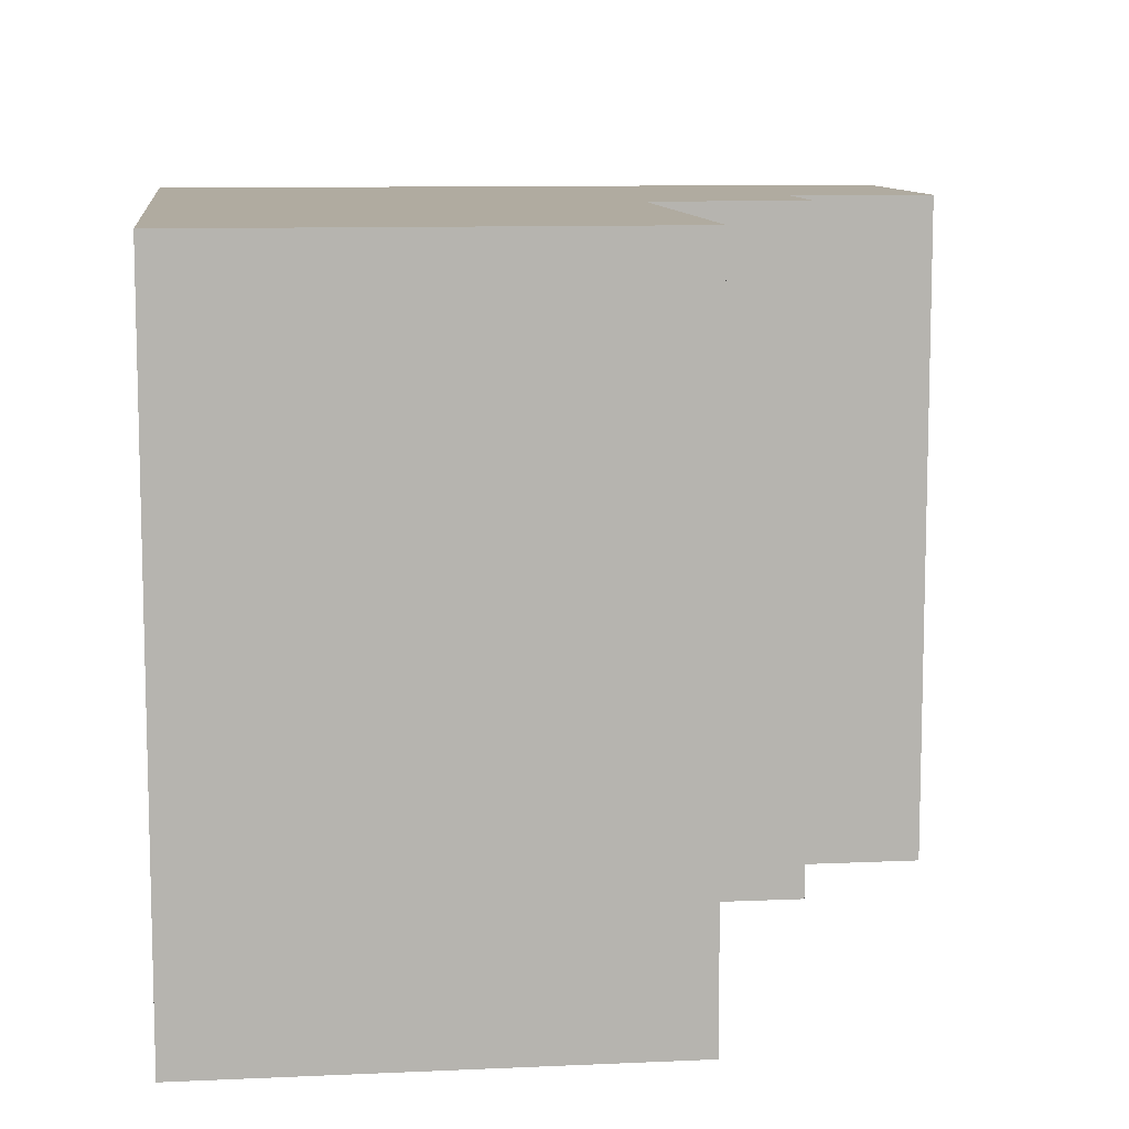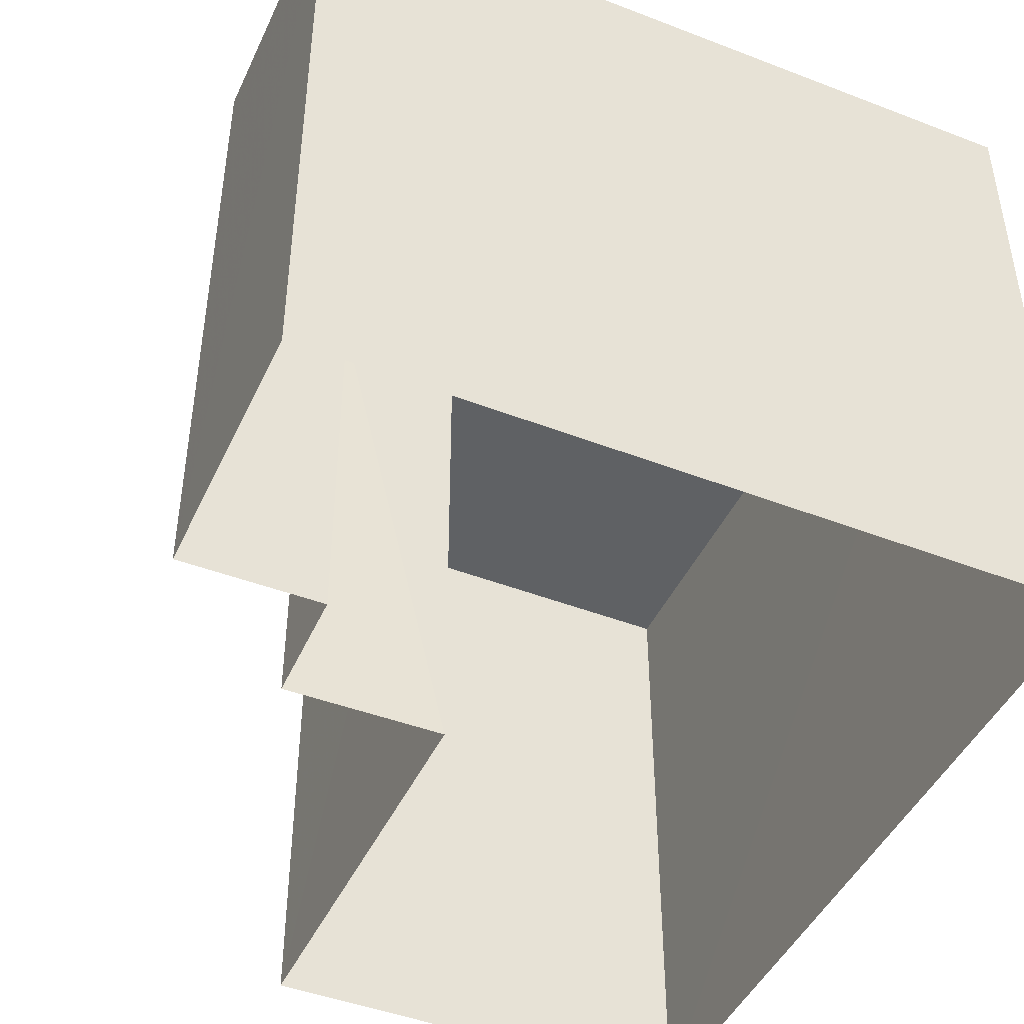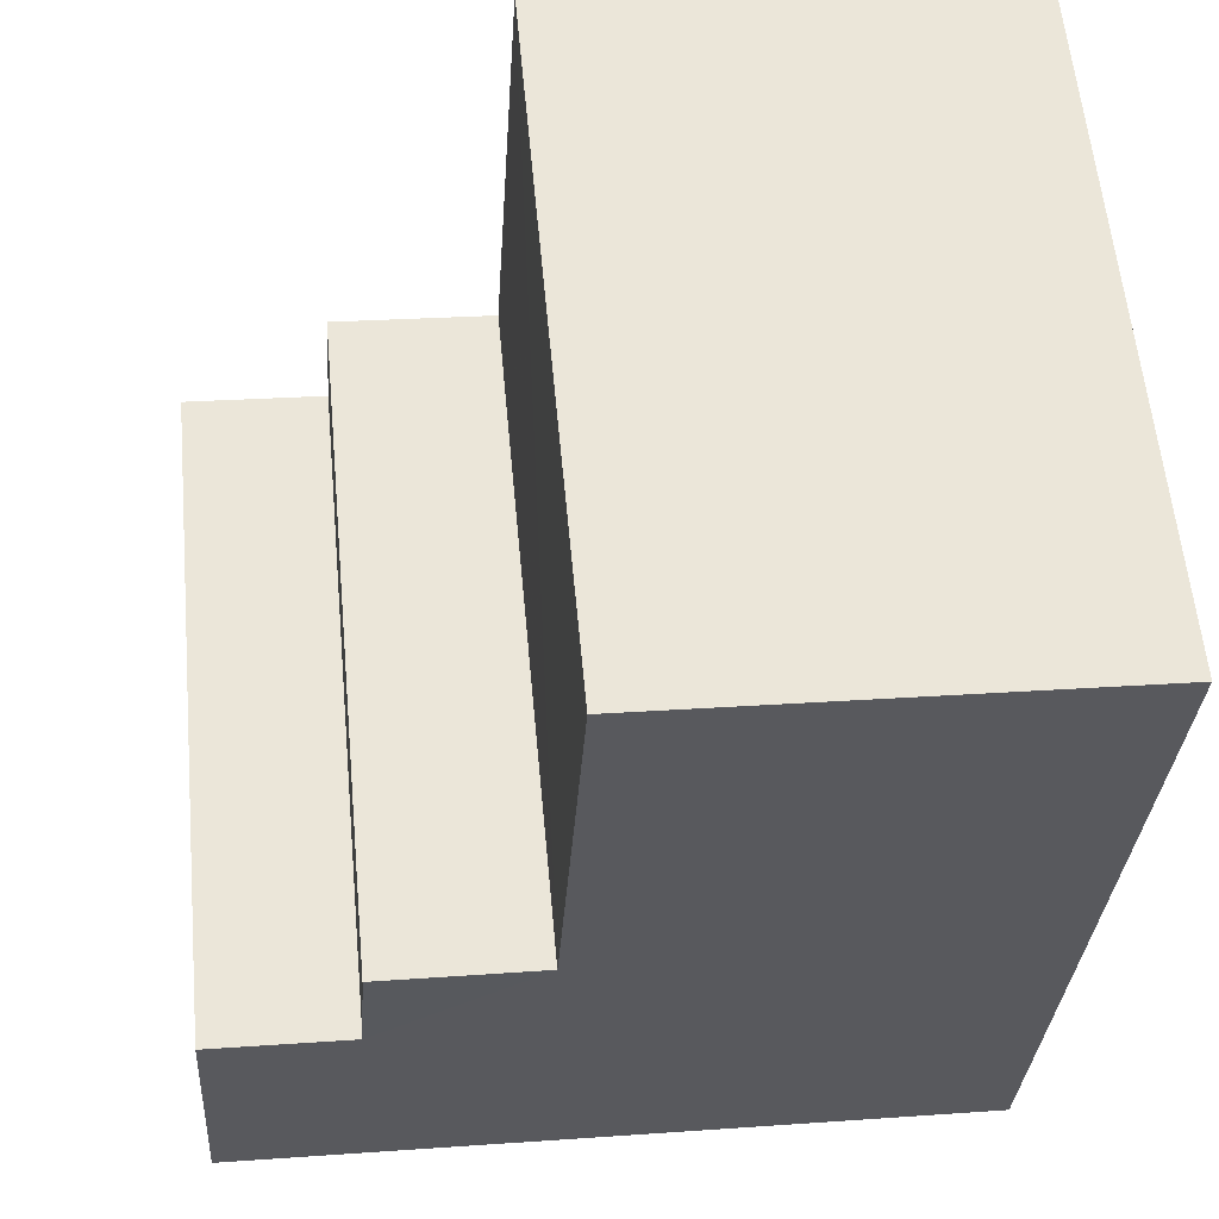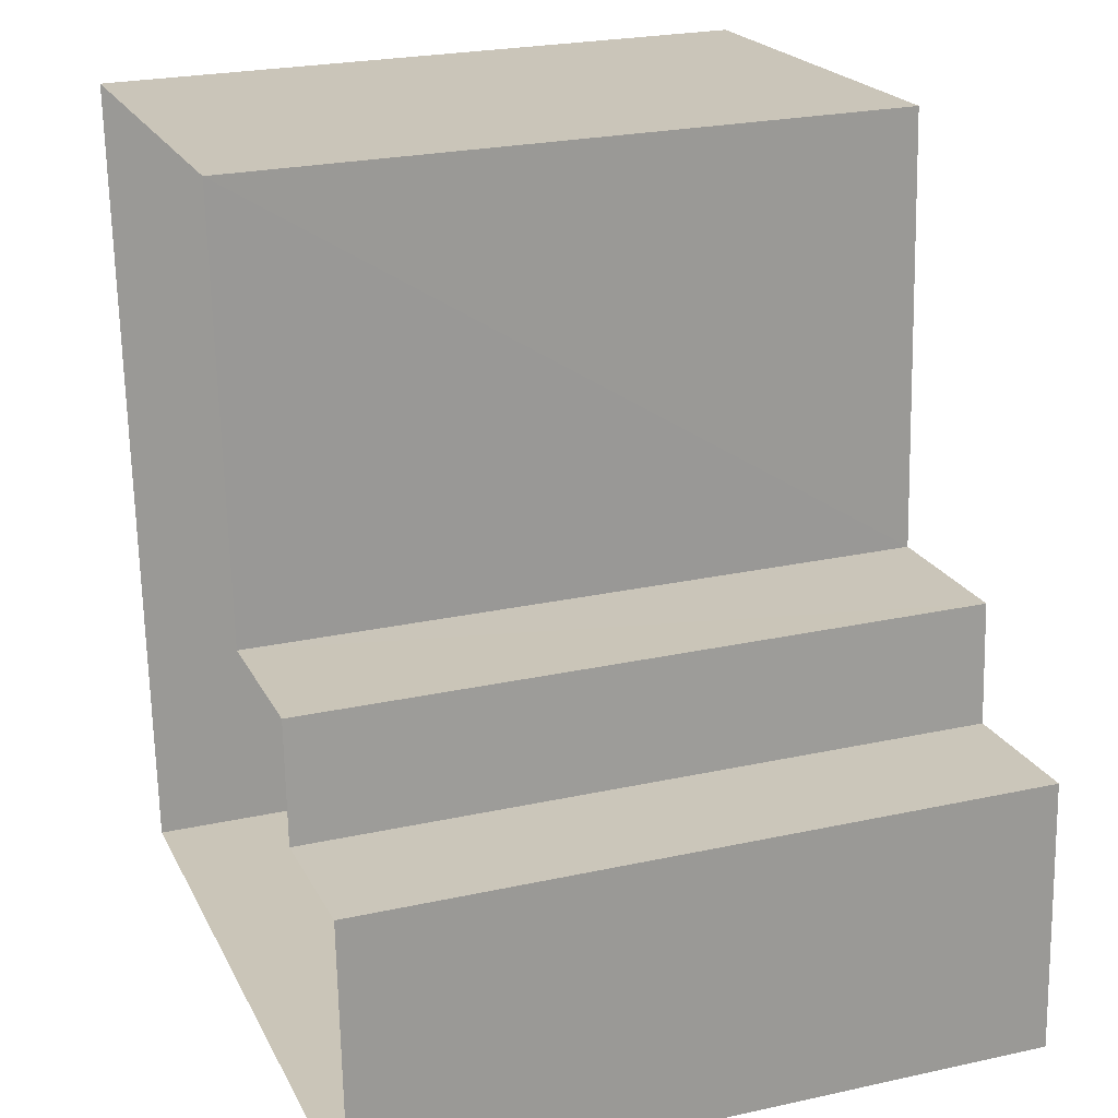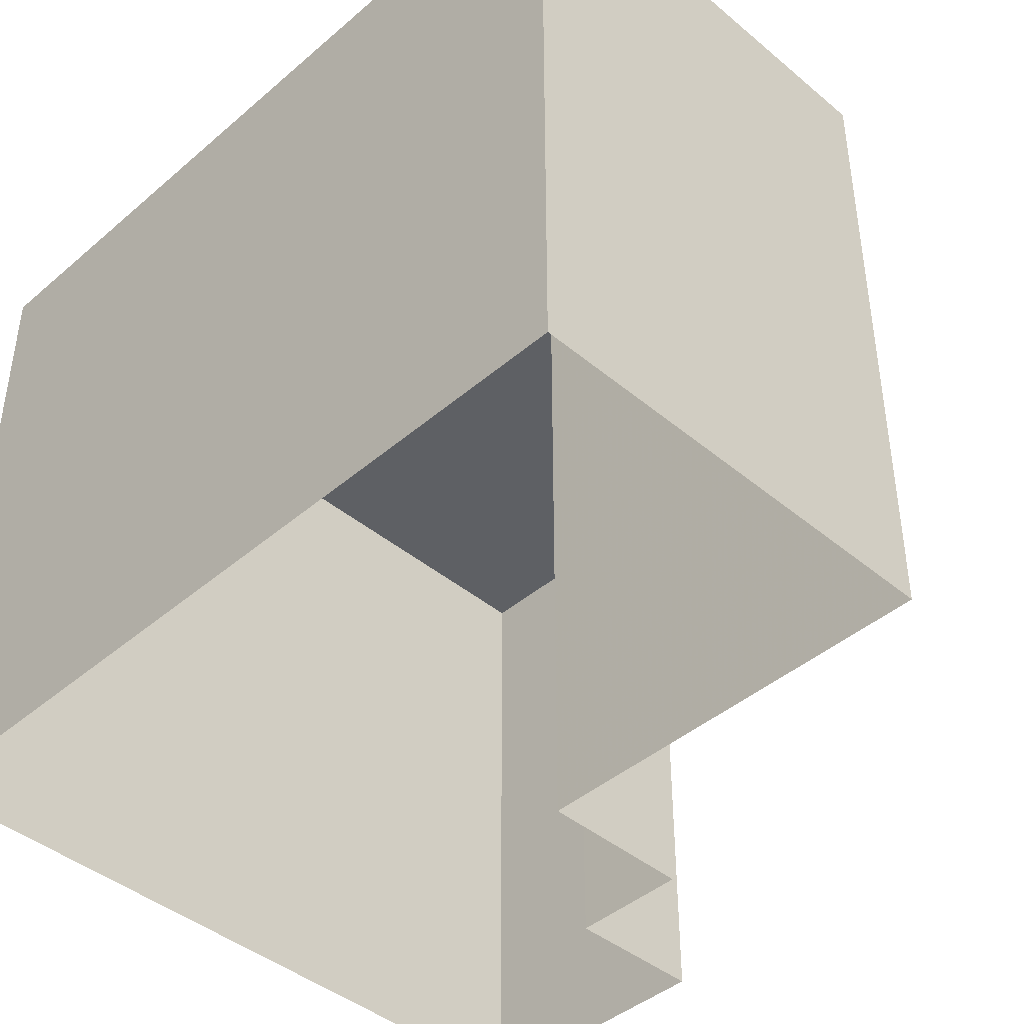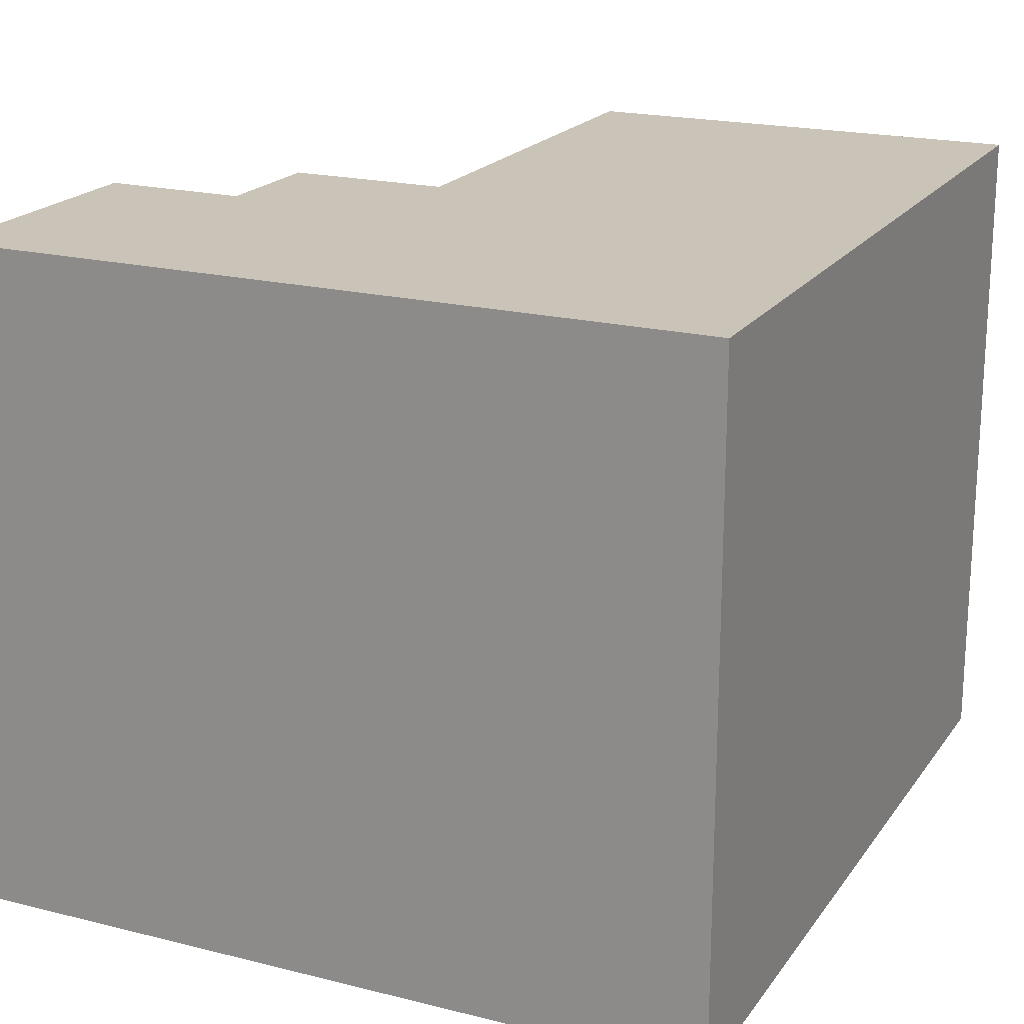
<metadata>
{"format":"obj","ext":"obj","renderer":"f3d","projection":"perspective","resolution":1024,"background":"white","views":[{"elev":9.8,"azim":169.7,"up":"+Z"},{"elev":-45.5,"azim":-27.5,"up":"+Z"},{"elev":59.2,"azim":-5.3,"up":"+Y"},{"elev":24.1,"azim":-110.0,"up":"+Y"},{"elev":-42.9,"azim":132.1,"up":"+Z"},{"elev":19.9,"azim":21.4,"up":"+Z"}]}
</metadata>
<code>
v -3.729e+05 -1.034e+05 30.46
v -3.729e+05 -1.034e+05 30.46
v -3.729e+05 -1.034e+05 30.46
v -3.729e+05 -1.034e+05 30.46
v -3.729e+05 -1.034e+05 30.46
v -3.729e+05 -1.034e+05 30.46
v -3.729e+05 -1.034e+05 30.46
v -3.729e+05 -1.034e+05 30.46
v -3.729e+05 -1.034e+05 40.55
v -3.729e+05 -1.034e+05 40.55
v -3.729e+05 -1.034e+05 40.55
v -3.729e+05 -1.034e+05 40.55
v -3.729e+05 -1.034e+05 40.55
v -3.729e+05 -1.034e+05 40.55
v -3.729e+05 -1.034e+05 40.55
v -3.729e+05 -1.034e+05 40.55
f 1 2 3
f 4 5 6
f 2 7 3
f 5 8 3
f 7 6 5
f 7 5 3
f 9 10 11
f 12 13 14
f 15 14 10
f 11 10 16
f 14 13 16
f 10 14 16
f 13 4 6
f 13 12 4
f 15 3 8
f 15 10 3
f 12 5 4
f 12 14 5
f 10 1 3
f 10 9 1
f 13 6 7
f 16 13 7
f 16 7 2
f 11 16 2
f 14 8 5
f 14 15 8
f 9 2 1
f 9 11 2

</code>
